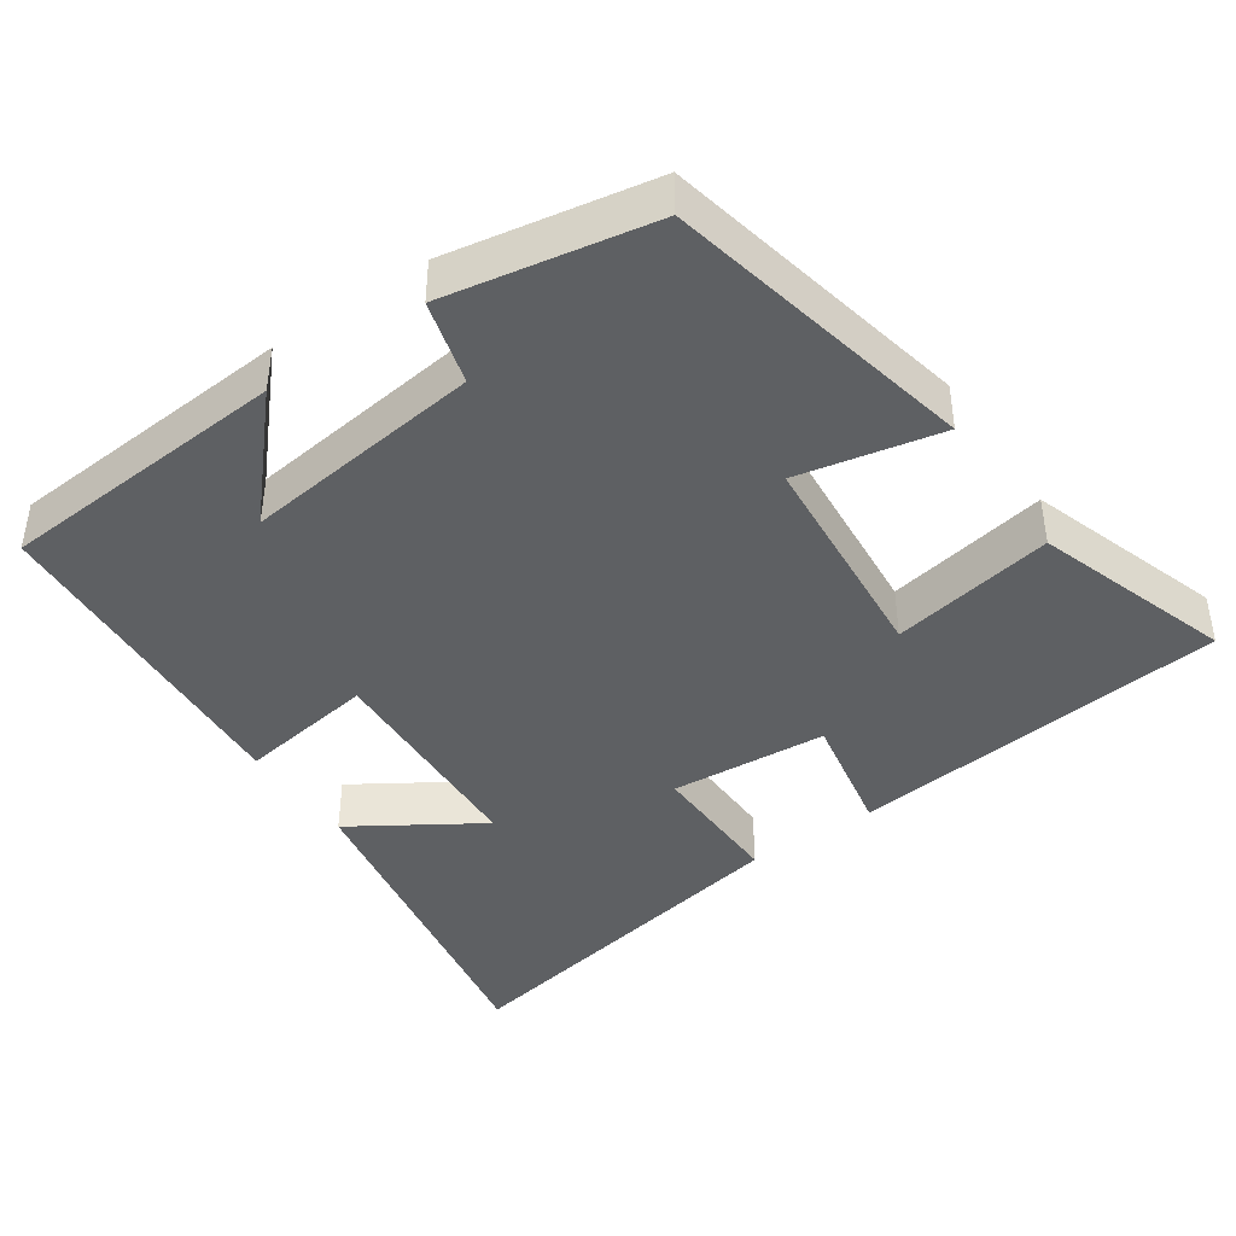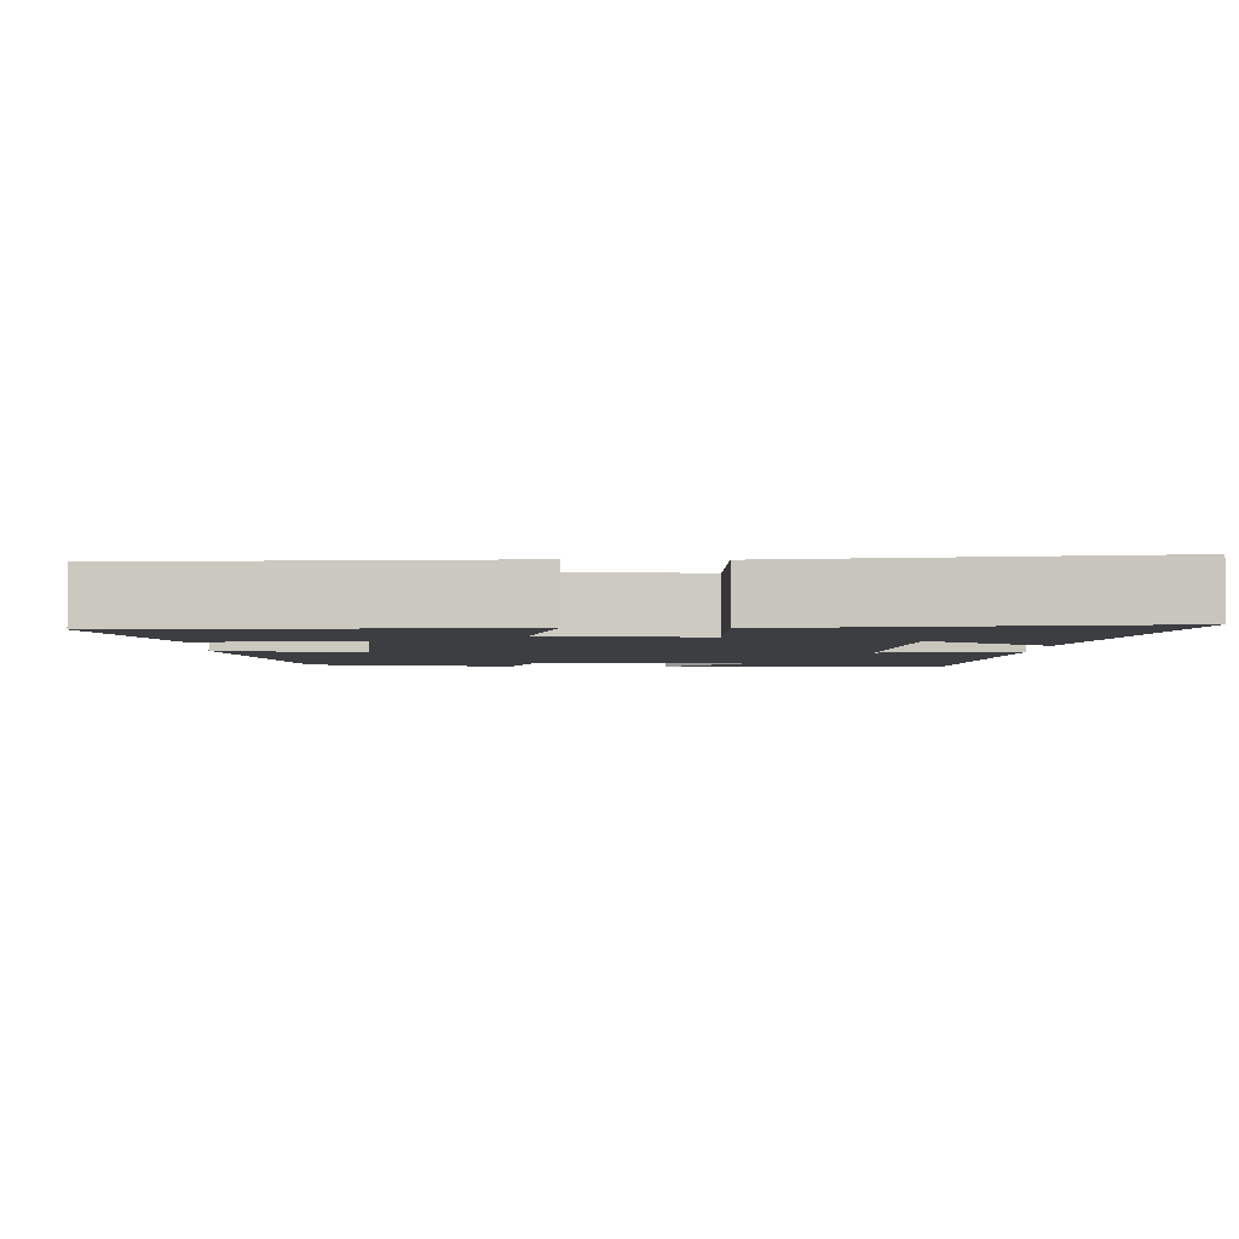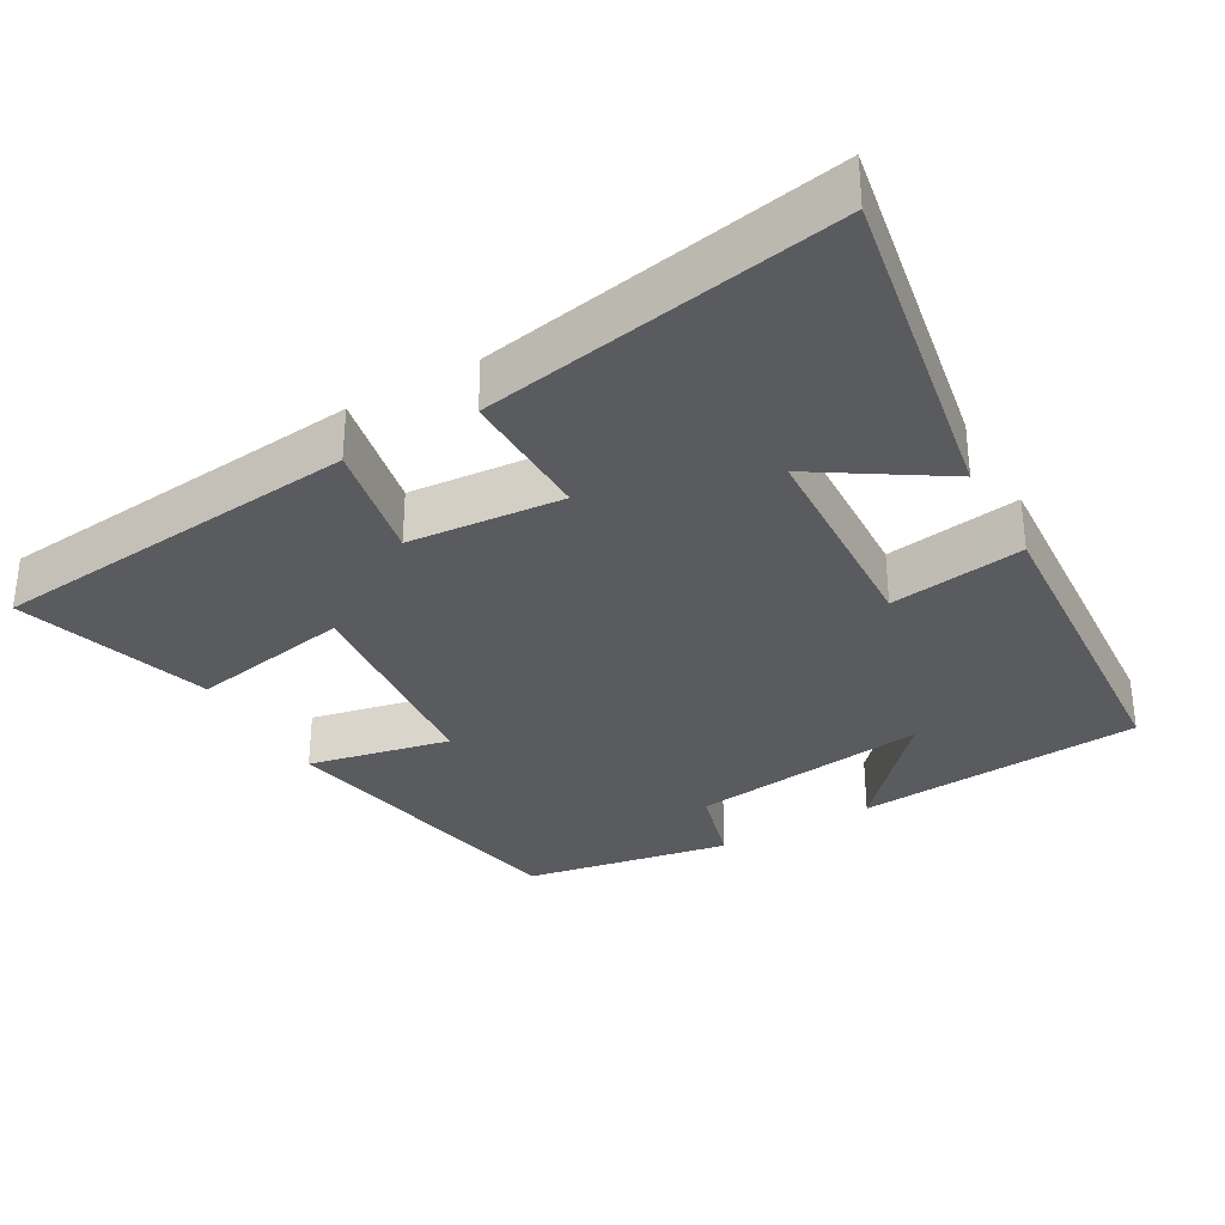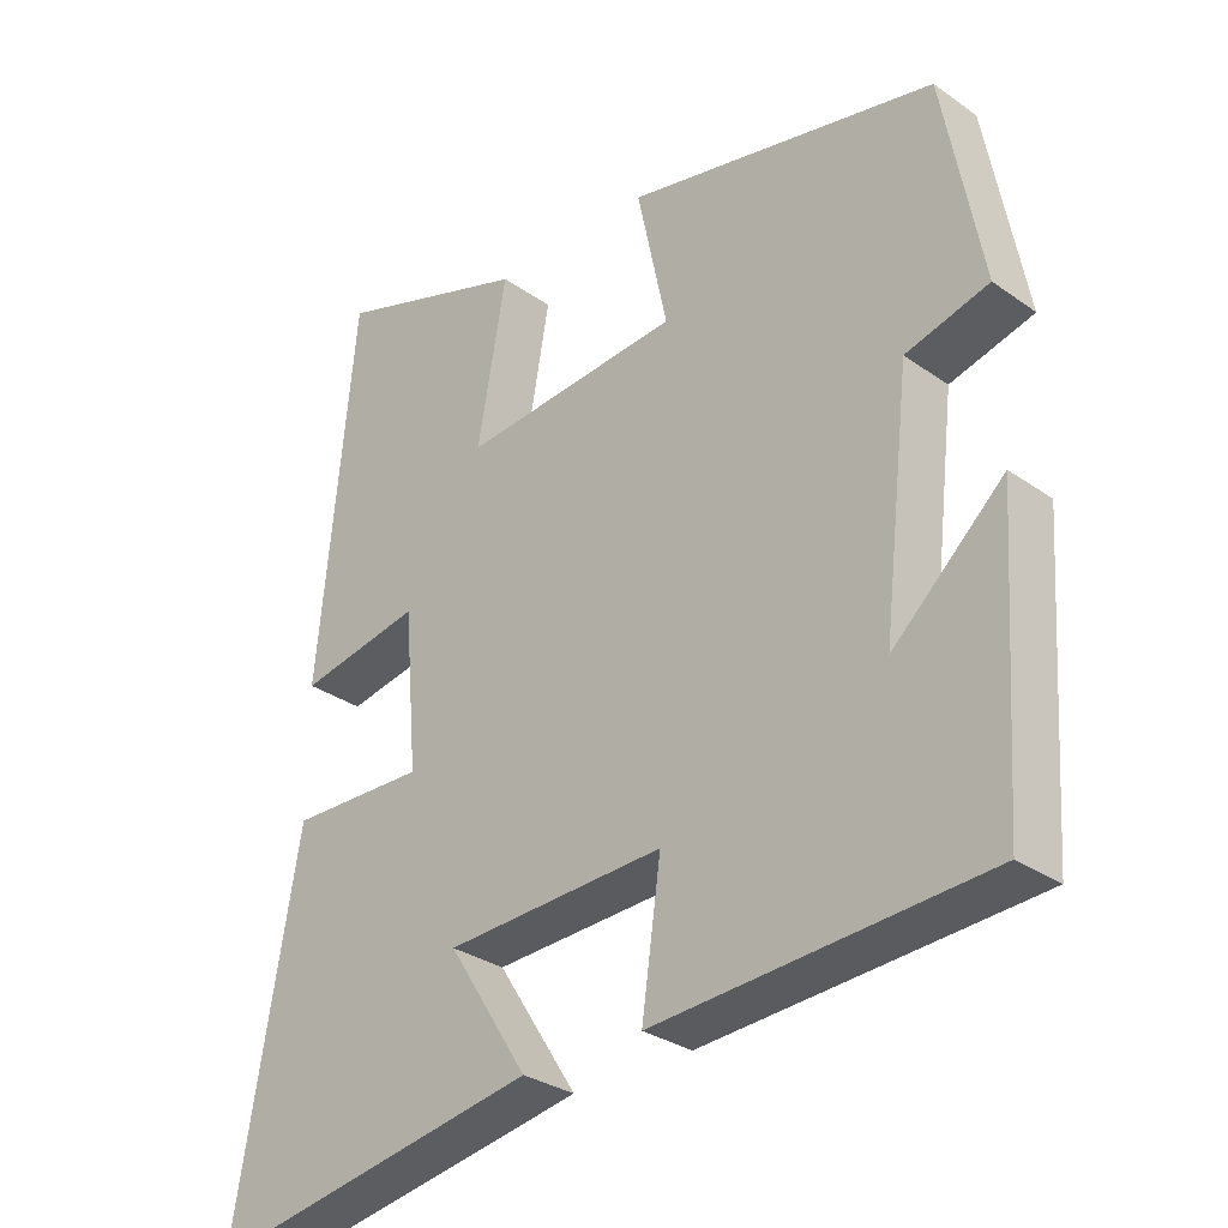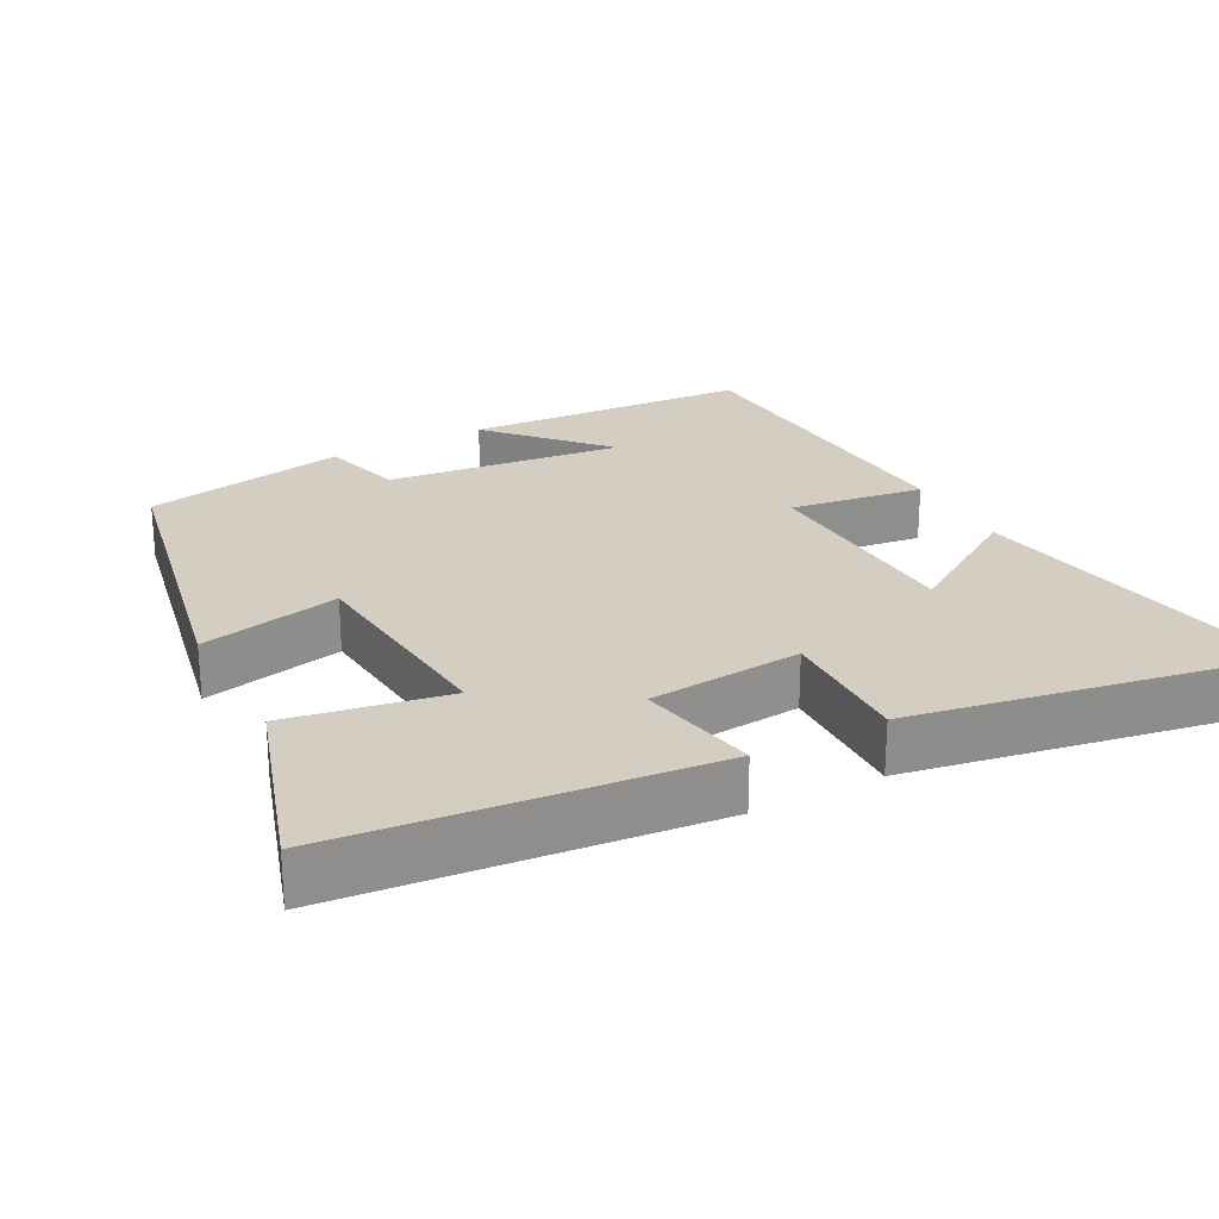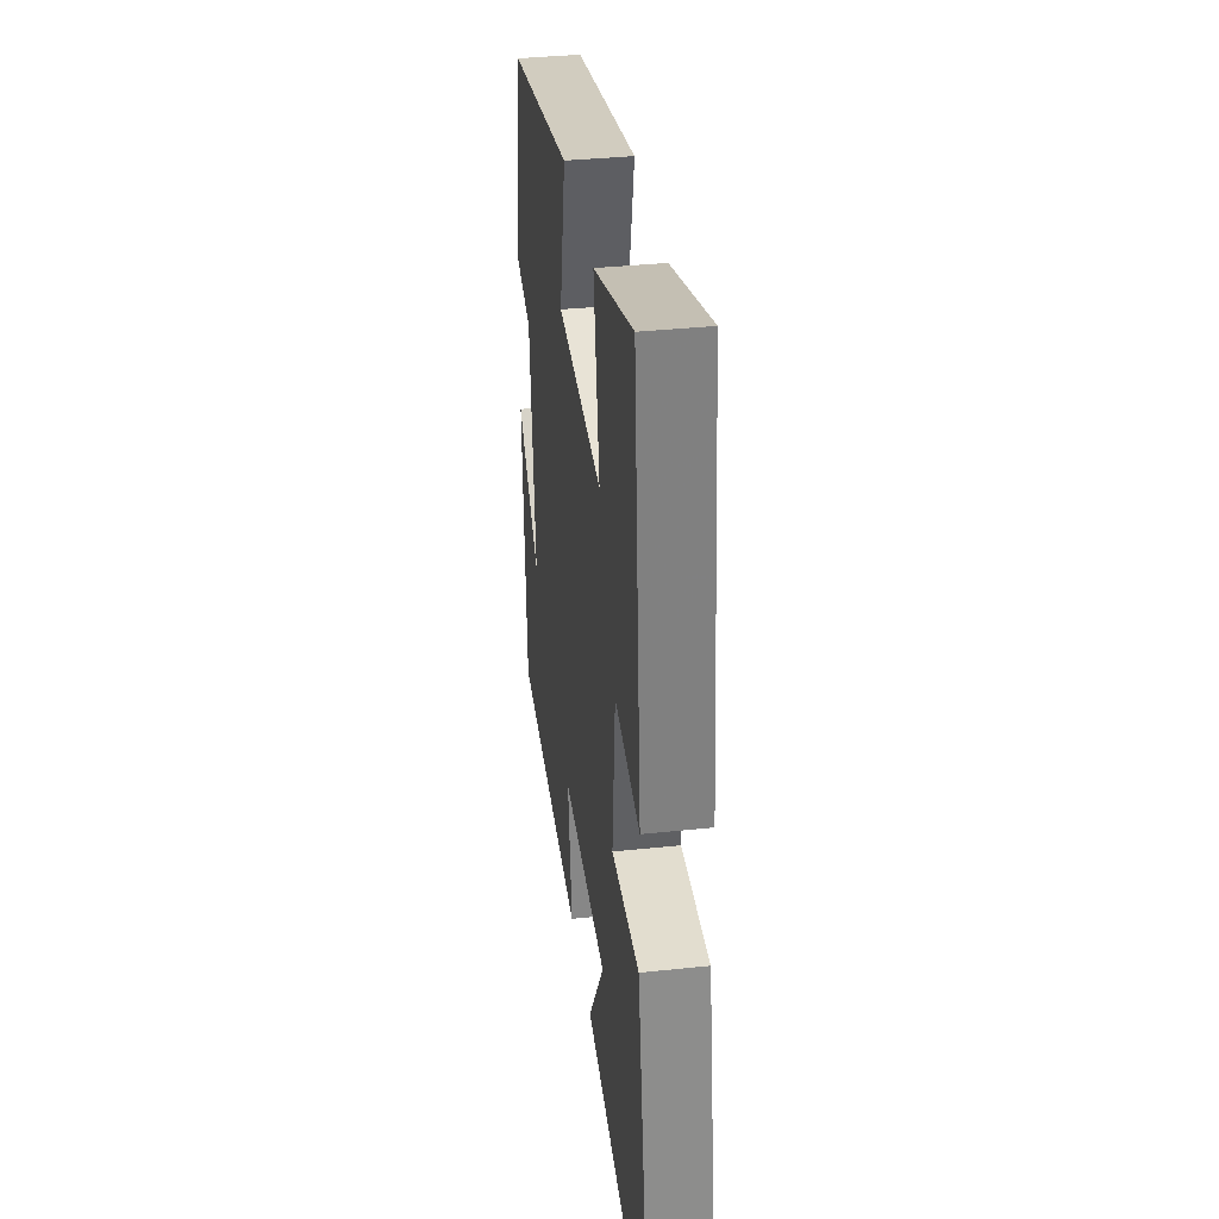
<metadata>
{"format":"obj","ext":"obj","renderer":"f3d","projection":"perspective","resolution":1024,"background":"white","views":[{"elev":-42.6,"azim":-55.3,"up":"+Y"},{"elev":-3.3,"azim":88.0,"up":"+Y"},{"elev":-32.9,"azim":119.7,"up":"+Y"},{"elev":-30.4,"azim":-135.5,"up":"+Z"},{"elev":25.0,"azim":61.9,"up":"+Y"},{"elev":36.1,"azim":82.1,"up":"+Z"}]}
</metadata>
<code>
v 0.587 0.07 -0.581
v 0.134 0.07 -0.5
v 0.242 0.07 -0.331
v -0.054 0.07 -0.317
v -0.028 0.07 -0.5
v -0.474 0.07 -0.47
v -0.5 0.07 -0.081
v -0.35 0.07 -0.218
v -0.388 0.07 0.104
v -0.5 0.07 0.135
v -0.448 0.07 0.413
v -0.029 0.07 0.5
v -0.07 0.07 0.308
v 0.226 0.07 0.282
v 0.187 0.07 0.5
v 0.45 0.07 0.586
v 0.5 0.07 0.079
v 0.335 0.07 0.111
v 0.317 0.07 -0.099
v 0.5 0.07 -0.095
v 0.587 0 -0.581
v 0.134 0 -0.5
v 0.242 0 -0.331
v -0.054 0 -0.317
v -0.028 0 -0.5
v -0.474 0 -0.47
v -0.5 0 -0.081
v -0.35 0 -0.218
v -0.388 0 0.104
v -0.5 0 0.135
v -0.448 0 0.413
v -0.029 0 0.5
v -0.07 0 0.308
v 0.226 0 0.282
v 0.187 0 0.5
v 0.45 0 0.586
v 0.5 0 0.079
v 0.335 0 0.111
v 0.317 0 -0.099
v 0.5 0 -0.095
f 19 20 1
f 16 17 18
f 15 16 18
f 14 15 18
f 13 14 18 19
f 11 12 13
f 10 11 13
f 9 10 13
f 8 9 13 19
f 6 7 8
f 4 5 6 8
f 3 4 8 19
f 1 2 3
f 1 3 19
f 21 40 39
f 38 37 36
f 38 36 35
f 38 35 34
f 39 38 34 33
f 33 32 31
f 33 31 30
f 33 30 29
f 39 33 29 28
f 28 27 26
f 28 26 25 24
f 39 28 24 23
f 23 22 21
f 39 23 21
f 1 21 22 2
f 2 22 23 3
f 3 23 24 4
f 4 24 25 5
f 5 25 26 6
f 6 26 27 7
f 7 27 28 8
f 8 28 29 9
f 9 29 30 10
f 10 30 31 11
f 11 31 32 12
f 12 32 33 13
f 13 33 34 14
f 14 34 35 15
f 15 35 36 16
f 16 36 37 17
f 17 37 38 18
f 18 38 39 19
f 19 39 40 20
f 20 40 21 1

</code>
